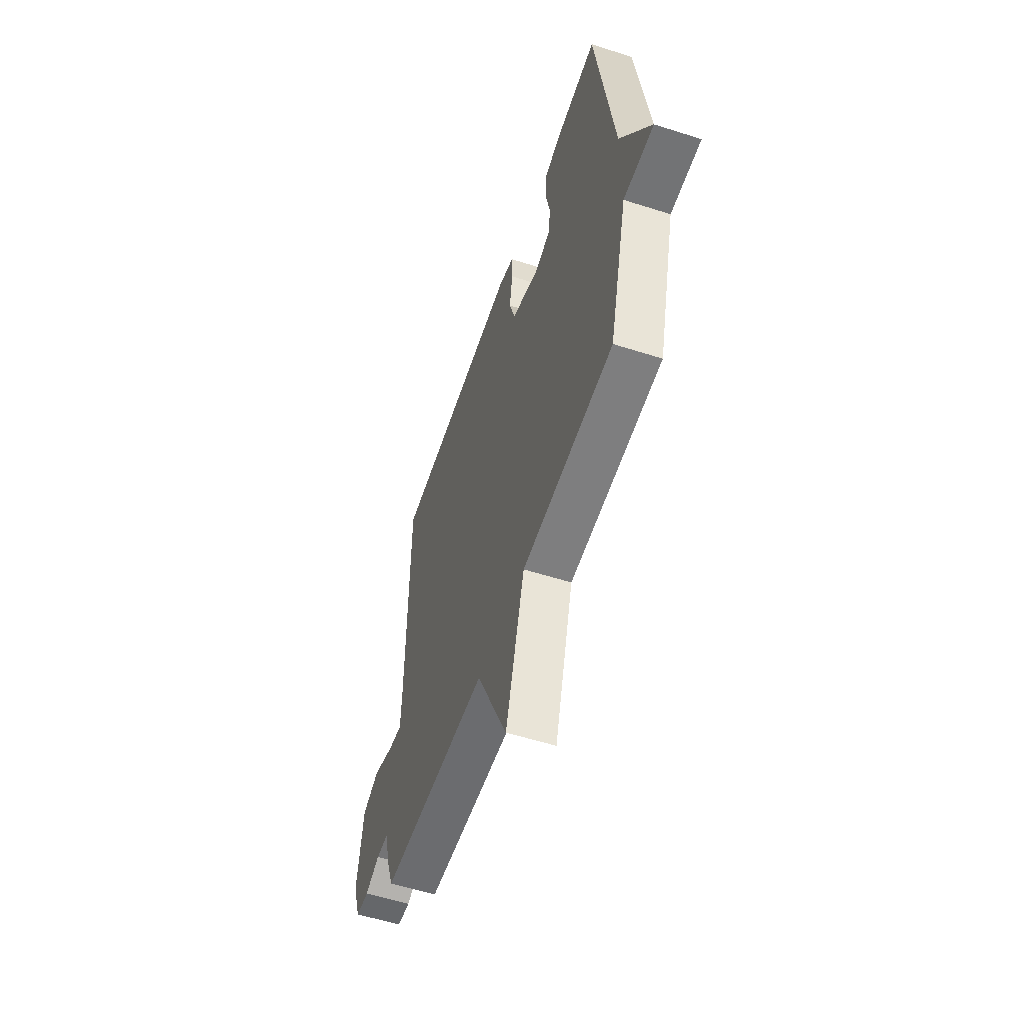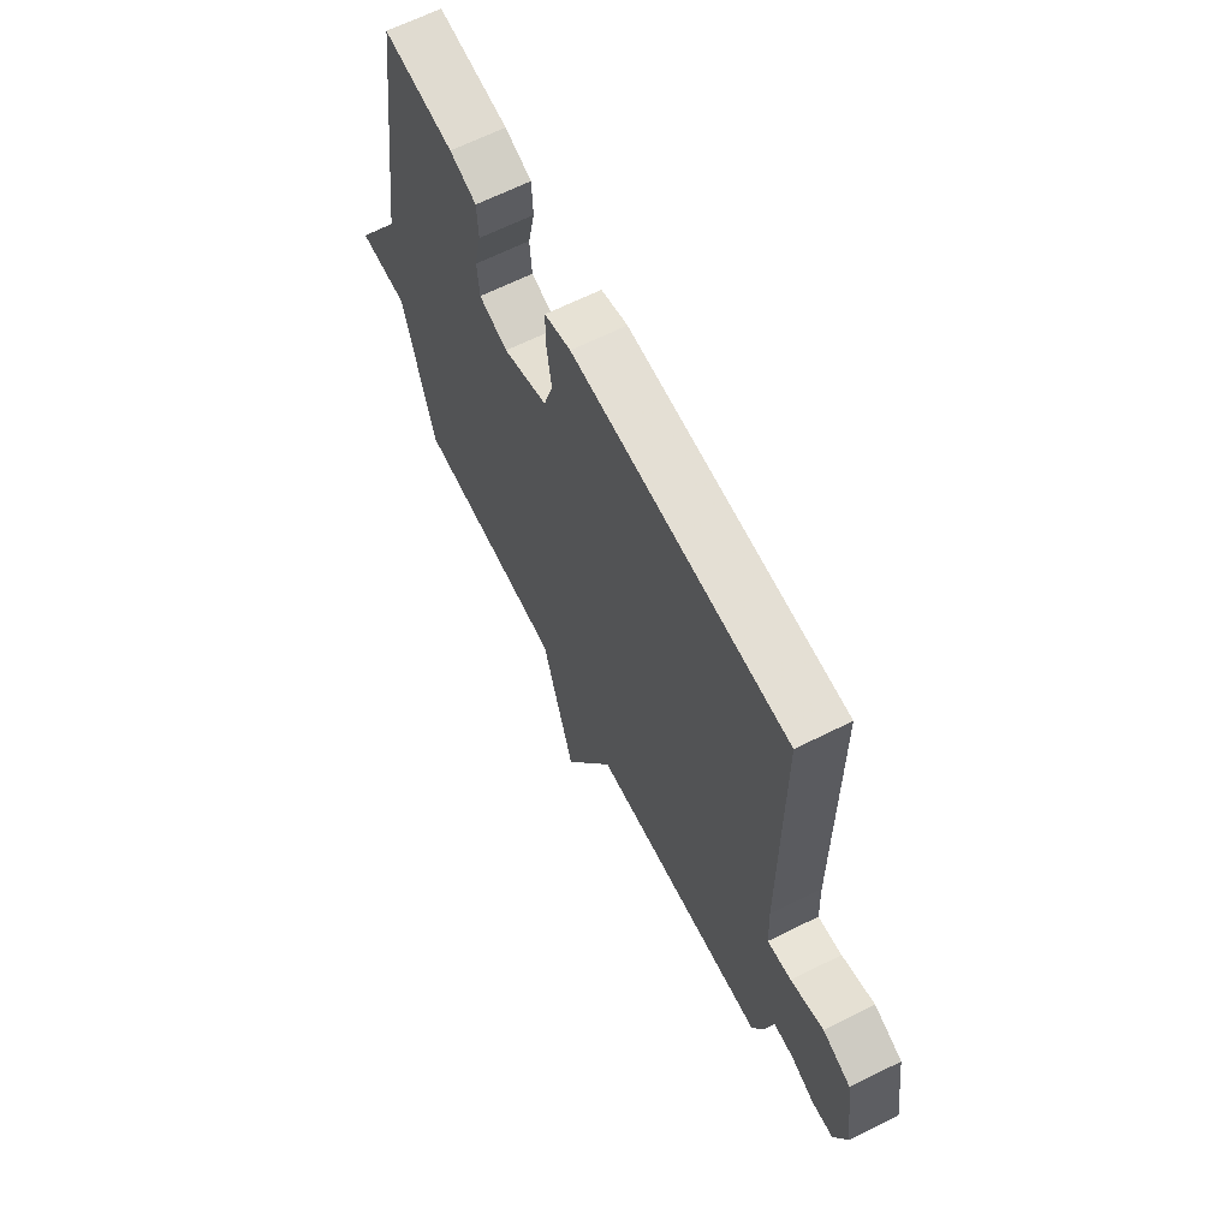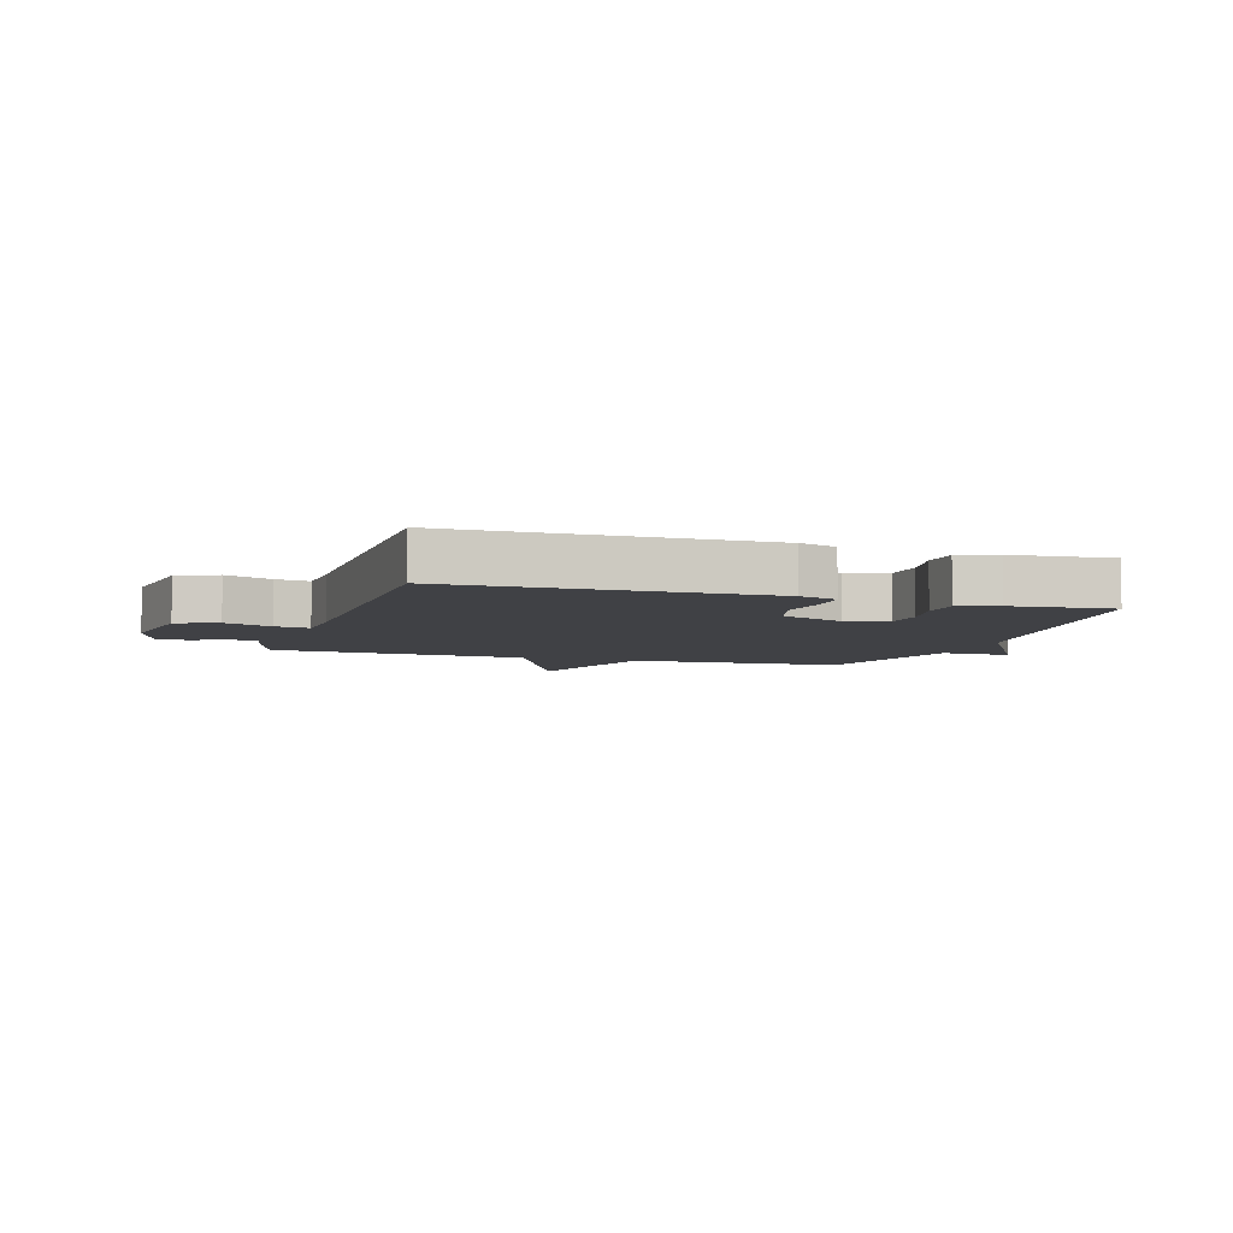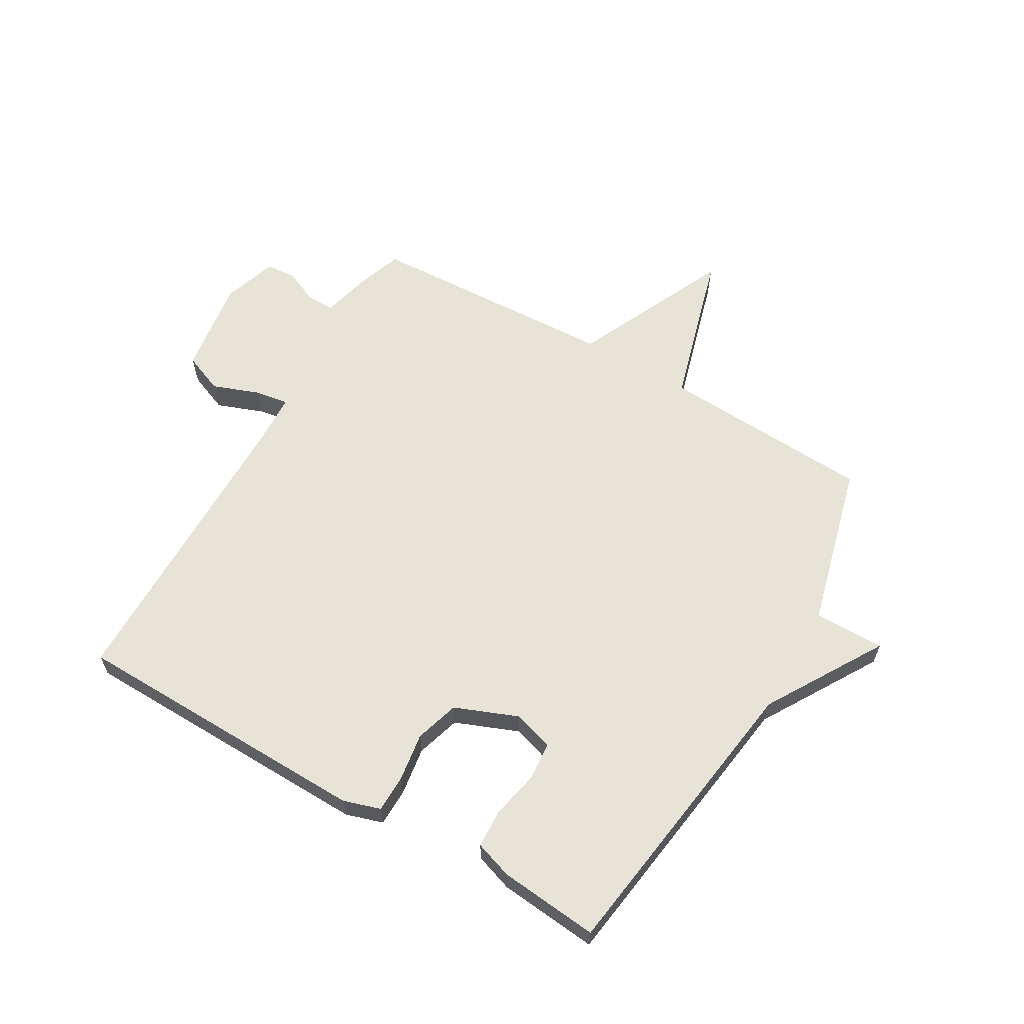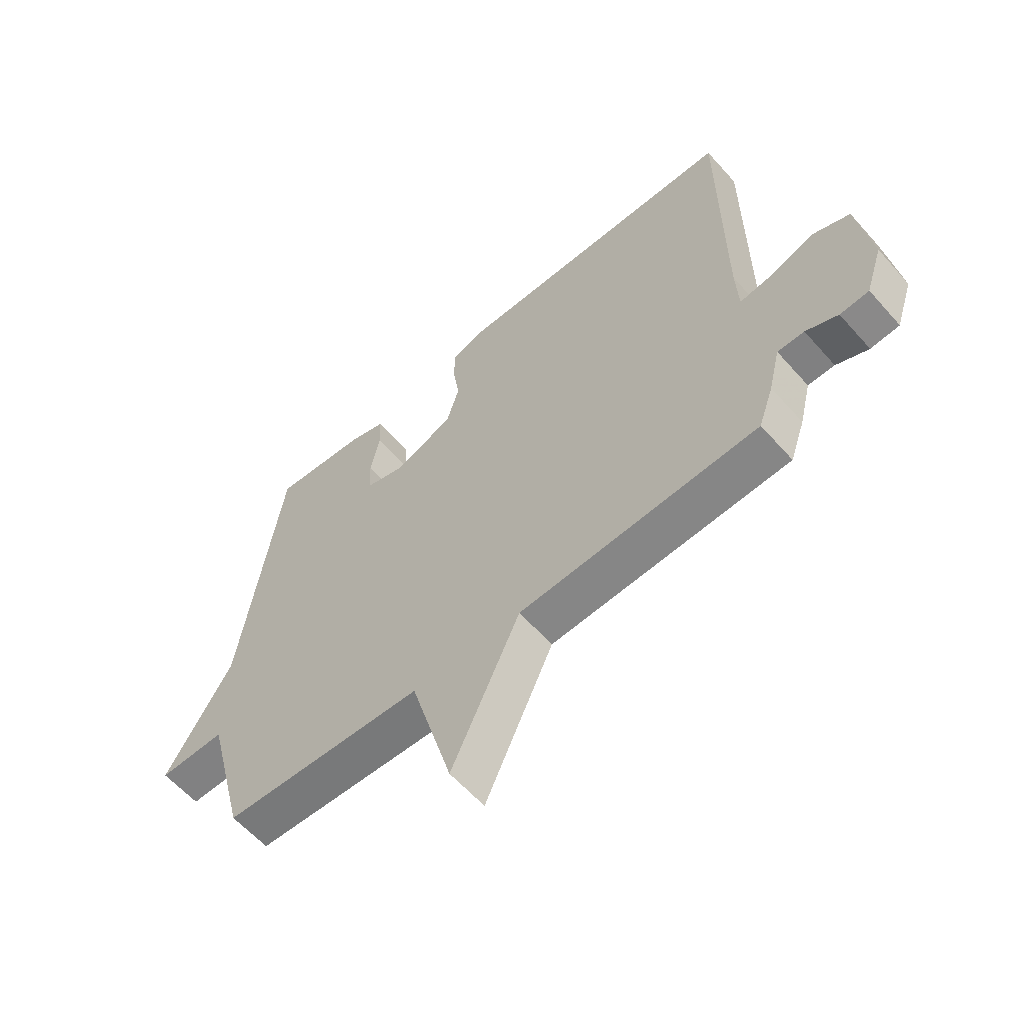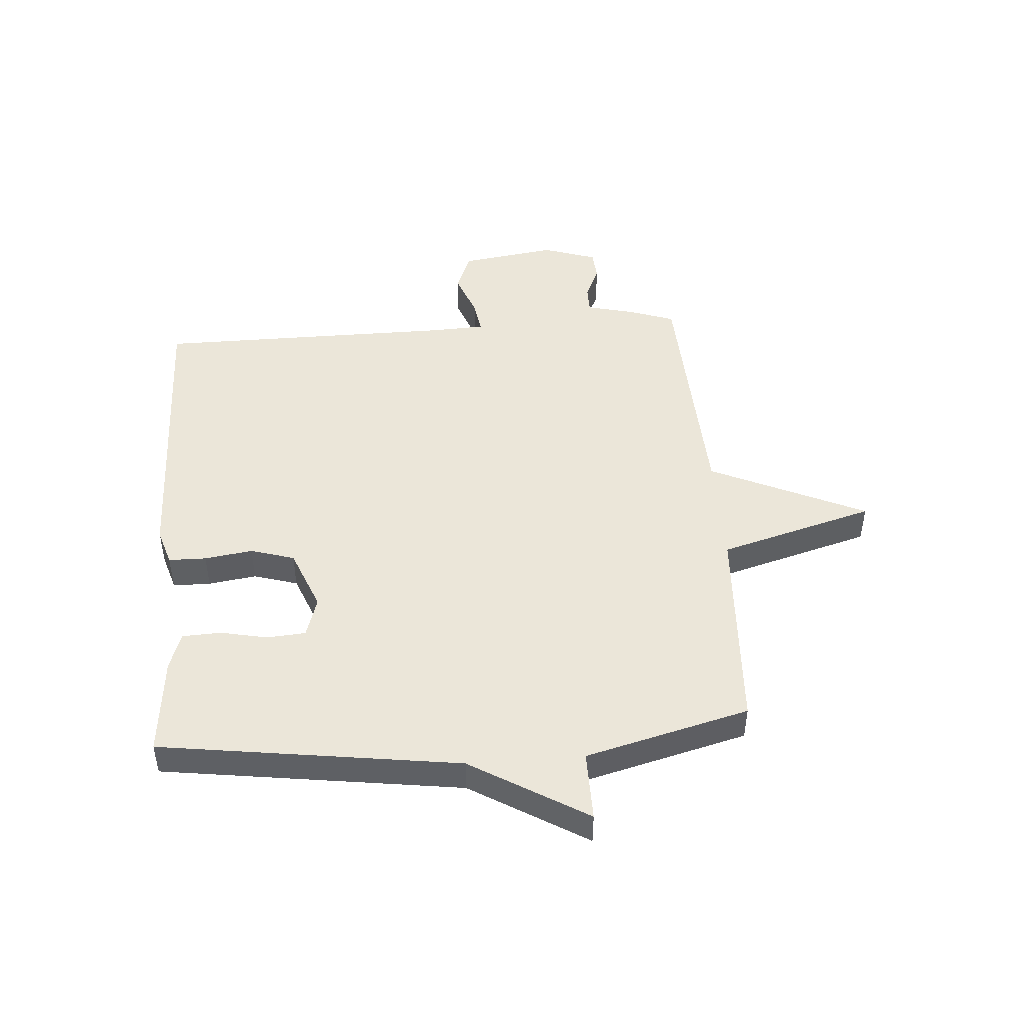
<metadata>
{"format":"obj","ext":"obj","renderer":"f3d","projection":"perspective","resolution":1024,"background":"white","views":[{"elev":-56.3,"azim":71.5,"up":"+Z"},{"elev":65.4,"azim":-116.6,"up":"+Z"},{"elev":-5.8,"azim":-17.8,"up":"+Y"},{"elev":61.8,"azim":30.1,"up":"+Y"},{"elev":-60.1,"azim":-138.7,"up":"+Z"},{"elev":47.0,"azim":85.7,"up":"+Y"}]}
</metadata>
<code>
v 0.5 0.07 0.5
v 0.573 0.07 -0.017
v 0.694 0.07 -0.218
v 0.573 0.07 -0.217
v 0.5 0.07 -0.5
v 0.134 0.07 -0.52
v 0.058 0.07 -0.789
v -0.066 0.07 -0.52
v -0.5 0.07 -0.5
v -0.527 0.07 -0.423
v -0.548 0.07 -0.338
v -0.596 0.07 -0.338
v -0.654 0.07 -0.364
v -0.706 0.07 -0.36
v -0.737 0.07 -0.267
v -0.713 0.07 -0.101
v -0.644 0.07 -0.073
v -0.564 0.07 -0.103
v -0.506 0.07 -0.112
v -0.502 0.07 -0.019
v -0.5 0.07 0.5
v 0.019 0.07 0.511
v 0.083 0.07 0.491
v 0.084 0.07 0.426
v 0.072 0.07 0.343
v 0.095 0.07 0.267
v 0.203 0.07 0.224
v 0.273 0.07 0.246
v 0.278 0.07 0.313
v 0.261 0.07 0.394
v 0.264 0.07 0.461
v 0.329 0.07 0.483
v 0.5 0 0.5
v 0.573 0 -0.017
v 0.694 0 -0.218
v 0.573 0 -0.217
v 0.5 0 -0.5
v 0.134 0 -0.52
v 0.058 0 -0.789
v -0.066 0 -0.52
v -0.5 0 -0.5
v -0.527 0 -0.423
v -0.548 0 -0.338
v -0.596 0 -0.338
v -0.654 0 -0.364
v -0.706 0 -0.36
v -0.737 0 -0.267
v -0.713 0 -0.101
v -0.644 0 -0.073
v -0.564 0 -0.103
v -0.506 0 -0.112
v -0.502 0 -0.019
v -0.5 0 0.5
v 0.019 0 0.511
v 0.083 0 0.491
v 0.084 0 0.426
v 0.072 0 0.343
v 0.095 0 0.267
v 0.203 0 0.224
v 0.273 0 0.246
v 0.278 0 0.313
v 0.261 0 0.394
v 0.264 0 0.461
v 0.329 0 0.483
f 32 1 2
f 31 32 2
f 30 31 2
f 29 30 2
f 2 3 4
f 29 2 4
f 28 29 4
f 4 5 6
f 28 4 6
f 27 28 6
f 6 7 8
f 27 6 8
f 26 27 8
f 9 10 11
f 8 9 11
f 26 8 11
f 25 26 11
f 23 24 25
f 22 23 25
f 21 22 25
f 20 21 25
f 19 20 25
f 19 25 11 12
f 14 15 16
f 13 14 16
f 12 13 16
f 19 12 16
f 18 19 16
f 16 17 18
f 34 33 64
f 34 64 63
f 34 63 62
f 34 62 61
f 36 35 34
f 36 34 61
f 36 61 60
f 38 37 36
f 38 36 60
f 38 60 59
f 40 39 38
f 40 38 59
f 40 59 58
f 43 42 41
f 43 41 40
f 43 40 58
f 43 58 57
f 57 56 55
f 57 55 54
f 57 54 53
f 57 53 52
f 57 52 51
f 44 43 57 51
f 48 47 46
f 48 46 45
f 48 45 44
f 48 44 51
f 48 51 50
f 50 49 48
f 1 33 34 2
f 2 34 35 3
f 3 35 36 4
f 4 36 37 5
f 5 37 38 6
f 6 38 39 7
f 7 39 40 8
f 8 40 41 9
f 9 41 42 10
f 10 42 43 11
f 11 43 44 12
f 12 44 45 13
f 13 45 46 14
f 14 46 47 15
f 15 47 48 16
f 16 48 49 17
f 17 49 50 18
f 18 50 51 19
f 19 51 52 20
f 20 52 53 21
f 21 53 54 22
f 22 54 55 23
f 23 55 56 24
f 24 56 57 25
f 25 57 58 26
f 26 58 59 27
f 27 59 60 28
f 28 60 61 29
f 29 61 62 30
f 30 62 63 31
f 31 63 64 32
f 32 64 33 1

</code>
